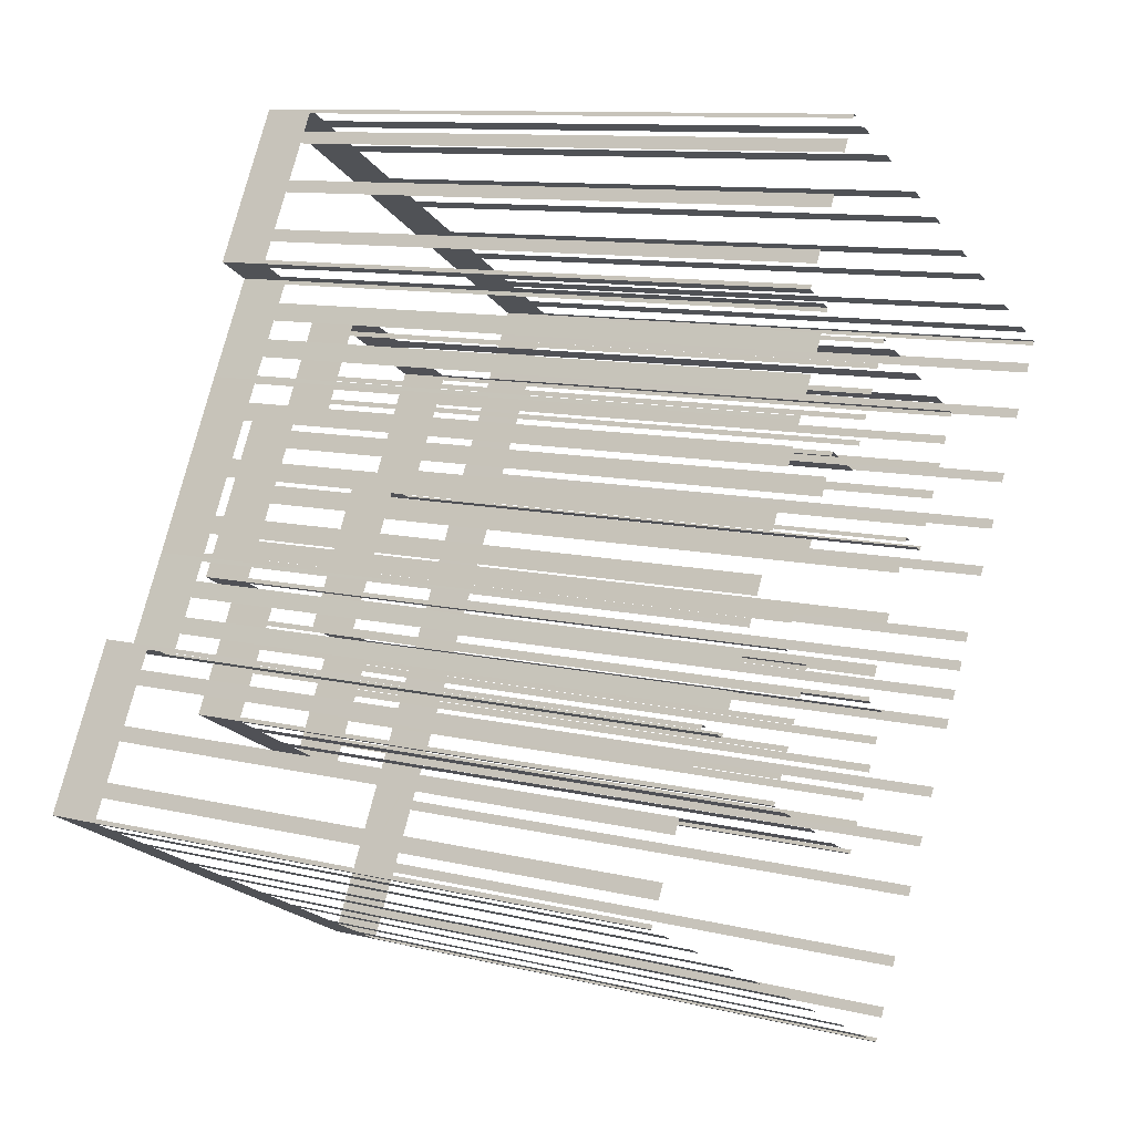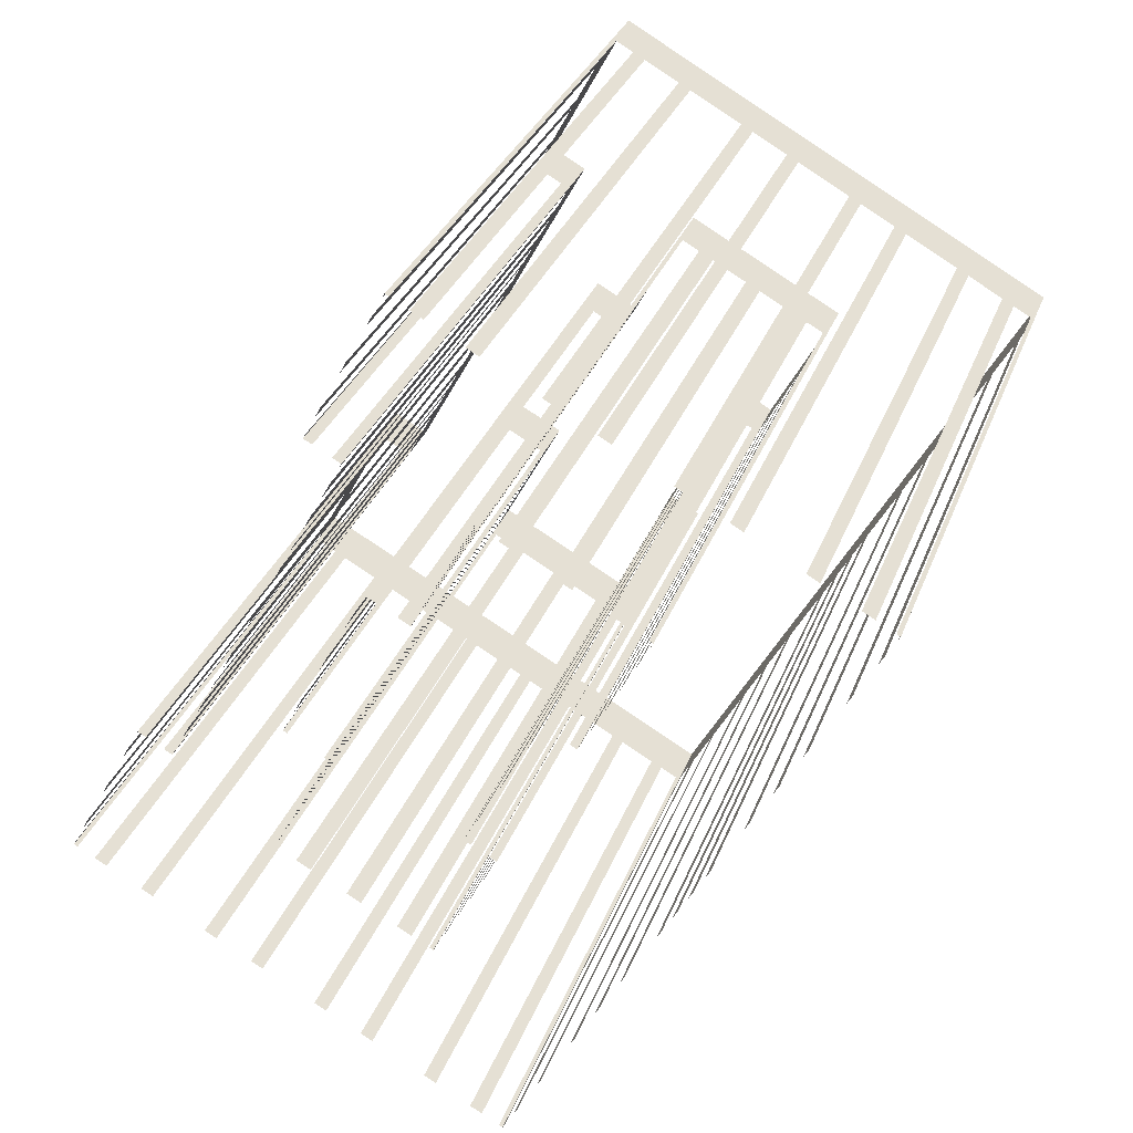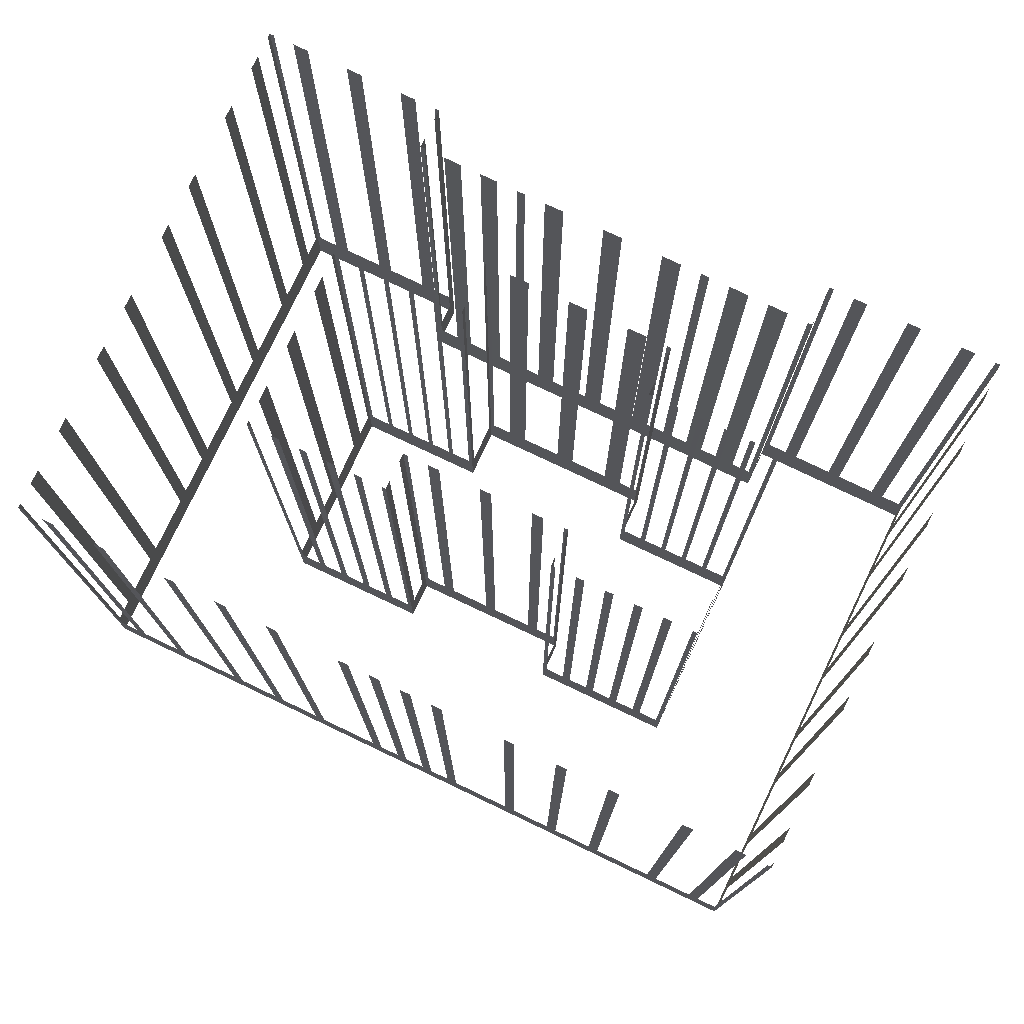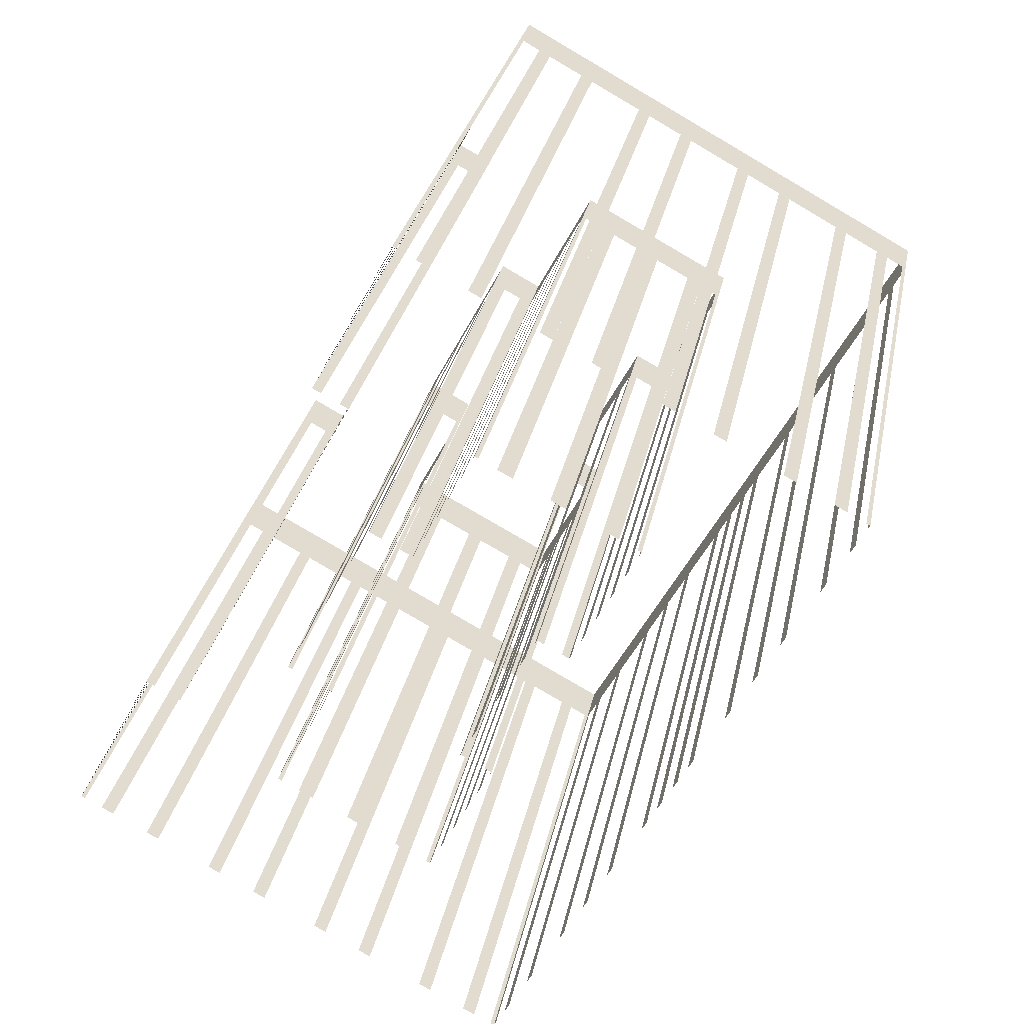
<metadata>
{"format":"obj","ext":"obj","renderer":"f3d","projection":"perspective","resolution":1024,"background":"white","views":[{"elev":10.5,"azim":-58.4,"up":"+Y"},{"elev":32.2,"azim":18.8,"up":"+Y"},{"elev":77.8,"azim":87.2,"up":"+Z"},{"elev":29.2,"azim":11.2,"up":"+Y"}]}
</metadata>
<code>
o geometryt000010000010000110010110000110000110100100010010st81_T
v 1171 -216 1012
v 1171 -216.2 1061
v 1171 -216 1061
v 1170 -215.2 1012
v 1171 -216.2 1008
v 1170 -215.2 1061
v 1169 -214.7 1061
v 1169 -214.7 1012
v 1166 -213.1 1012
v 1166 -213.1 1061
v 1165 -212.6 1061
v 1165 -212.6 1012
v 1160 -210.2 1012
v 1155 -207.2 1008
v 1160 -210.2 1061
v 1159 -209.7 1061
v 1159 -209.7 1012
v 1156 -208.1 1012
v 1156 -208.1 1061
v 1155 -207.6 1061
v 1155 -207.6 1012
v 1151 -205.2 1012
v 1151 -205.2 1061
v 1150 -204.7 1061
v 1150 -204.7 1012
v 1147 -203.1 1012
v 1147 -203.1 1061
v 1146 -202.6 1061
v 1146 -202.6 1012
v 1142 -200.2 1012
v 1135 -196.6 1008
v 1142 -200.2 1061
v 1141 -199.7 1061
v 1141 -199.7 1012
v 1138 -198.1 1012
v 1138 -198.1 1061
v 1137 -197.6 1061
v 1137 -197.6 1012
v 1135 -196.8 1012
v 1135 -196.8 1061
v 1135 -196.6 1061
v 1135 -196.3 1012
v 1135 -196.6 1061
v 1135 -196.3 1061
v 1136 -194.9 1012
v 1135 -196.6 1008
v 1136 -194.9 1061
v 1137 -193.8 1061
v 1137 -193.8 1012
v 1138 -190.8 1012
v 1138 -190.8 1061
v 1139 -189.7 1061
v 1139 -189.7 1012
v 1140 -186.8 1012
v 1142 -184 1008
v 1140 -186.8 1061
v 1141 -185.7 1061
v 1141 -185.7 1012
v 1142 -184.3 1012
v 1142 -184.3 1061
v 1142 -184 1061
v 1143 -184.3 1012
v 1142 -184 1061
v 1143 -184.3 1061
v 1144 -185.1 1012
v 1142 -184 1008
v 1144 -185.1 1061
v 1145 -185.5 1061
v 1145 -185.5 1008
v 1145 -185.2 1012
v 1145 -185.5 1061
v 1145 -185.2 1061
v 1146 -183.7 1012
v 1145 -185.5 1008
v 1146 -183.7 1061
v 1146 -182.5 1061
v 1146 -182.5 1012
v 1147 -181.1 1012
v 1147 -181.1 1061
v 1148 -179.8 1061
v 1148 -179.8 1012
v 1149 -178.1 1008
v 1149 -178.4 1012
v 1149 -178.4 1061
v 1149 -178.1 1061
v 1149 -177.8 1012
v 1149 -178.1 1061
v 1149 -177.8 1061
v 1150 -176.3 1012
v 1149 -178.1 1008
v 1150 -176.3 1061
v 1150 -175 1061
v 1150 -175 1012
v 1152 -172 1012
v 1152 -172 1061
v 1153 -170.7 1061
v 1153 -170.7 1012
v 1154 -167.7 1012
v 1156 -164.6 1008
v 1154 -167.7 1061
v 1155 -166.4 1061
v 1155 -166.4 1012
v 1156 -164.9 1012
v 1156 -164.9 1061
v 1156 -164.6 1061
v 1158 -183.2 1012
v 1158 -182.9 1061
v 1158 -183.2 1061
v 1157 -184.7 1012
v 1158 -182.9 1008
v 1157 -184.7 1061
v 1157 -185 1061
v 1157 -185 1012
v 1156 -186.5 1012
v 1156 -186.5 1061
v 1156 -186.9 1061
v 1156 -186.9 1012
v 1155 -188.3 1012
v 1153 -192.3 1008
v 1155 -188.3 1061
v 1155 -188.7 1061
v 1155 -188.7 1012
v 1154 -190.2 1012
v 1154 -190.2 1061
v 1154 -190.5 1061
v 1154 -190.5 1012
v 1153 -192 1012
v 1153 -192 1061
v 1153 -192.3 1061
v 1153 -192.5 1012
v 1153 -192.3 1061
v 1153 -192.5 1061
v 1155 -193.3 1012
v 1153 -192.3 1008
v 1155 -193.3 1061
v 1156 -193.9 1061
v 1156 -193.9 1012
v 1159 -195.4 1012
v 1159 -195.4 1061
v 1160 -196.1 1061
v 1160 -196.1 1012
v 1163 -197.6 1012
v 1166 -199.2 1008
v 1163 -197.6 1061
v 1164 -198.3 1061
v 1164 -198.3 1012
v 1165 -199.1 1012
v 1165 -199.1 1061
v 1166 -199.2 1061
v 1155 -181.2 1012
v 1154 -181 1061
v 1155 -181.2 1061
v 1158 -182.9 1008
v 1158 -182.7 1012
v 1154 -181 1008
v 1158 -182.7 1061
v 1158 -182.9 1061
v 1161 -167.8 1012
v 1161 -167.5 1061
v 1161 -167.8 1061
v 1161 -169.3 1012
v 1161 -167.5 1008
v 1161 -169.3 1061
v 1160 -170.6 1061
v 1160 -170.6 1012
v 1158 -173.6 1012
v 1158 -173.6 1061
v 1157 -174.9 1061
v 1157 -174.9 1012
v 1156 -177.9 1012
v 1154 -181 1008
v 1156 -177.9 1061
v 1155 -179.2 1061
v 1155 -179.2 1012
v 1154 -180.7 1012
v 1154 -180.7 1061
v 1154 -181 1061
v 1156 -164.3 1012
v 1156 -164.6 1061
v 1156 -164.3 1061
v 1157 -162.9 1012
v 1156 -164.6 1008
v 1157 -162.9 1061
v 1158 -161.5 1061
v 1158 -161.5 1012
v 1158 -160 1012
v 1158 -160 1061
v 1159 -158.7 1061
v 1159 -158.7 1012
v 1160 -156.9 1008
v 1160 -157.2 1012
v 1160 -157.2 1061
v 1160 -156.9 1061
v 1159 -156.5 1012
v 1160 -156.9 1061
v 1159 -156.5 1061
v 1158 -155.7 1012
v 1160 -156.9 1008
v 1158 -155.7 1061
v 1157 -155.4 1061
v 1157 -155.4 1008
v 1158 -155.1 1012
v 1157 -155.4 1061
v 1158 -155.1 1061
v 1158 -153.6 1012
v 1157 -155.4 1008
v 1158 -153.6 1061
v 1159 -152.7 1061
v 1159 -152.7 1012
v 1160 -149.8 1012
v 1160 -149.8 1061
v 1161 -148.8 1061
v 1161 -148.8 1012
v 1164 -143.2 1008
v 1162 -145.9 1012
v 1162 -145.9 1061
v 1163 -144.9 1061
v 1163 -144.9 1012
v 1164 -143.5 1012
v 1164 -143.5 1061
v 1164 -143.2 1061
v 1164 -168.8 1012
v 1165 -169.4 1061
v 1164 -168.8 1061
v 1162 -168.1 1012
v 1165 -169.4 1008
v 1162 -168.1 1061
v 1161 -167.5 1061
v 1161 -167.5 1008
v 1164 -143.3 1012
v 1164 -143.2 1061
v 1164 -143.3 1061
v 1166 -144.1 1012
v 1164 -143.2 1008
v 1166 -144.1 1061
v 1167 -144.7 1061
v 1167 -144.7 1012
v 1170 -146.2 1012
v 1170 -146.2 1061
v 1171 -146.8 1061
v 1171 -146.8 1012
v 1175 -149.1 1012
v 1175 -149.1 1061
v 1176 -149.7 1061
v 1176 -149.7 1012
v 1179 -151.2 1012
v 1179 -151.2 1061
v 1180 -151.8 1061
v 1180 -151.8 1012
v 1184 -154.1 1012
v 1184 -154.1 1061
v 1185 -154.7 1061
v 1185 -154.7 1012
v 1200 -162.7 1008
v 1188 -156.2 1012
v 1188 -156.2 1061
v 1189 -156.8 1061
v 1189 -156.8 1012
v 1193 -159.1 1012
v 1193 -159.1 1061
v 1194 -159.7 1061
v 1194 -159.7 1012
v 1197 -161.2 1012
v 1197 -161.2 1061
v 1198 -161.8 1061
v 1198 -161.8 1012
v 1200 -162.6 1012
v 1200 -162.6 1061
v 1200 -162.7 1061
v 1170 -160.3 1012
v 1170 -160 1061
v 1170 -160.3 1061
v 1169 -161.8 1012
v 1170 -160 1008
v 1169 -161.8 1061
v 1169 -162.1 1061
v 1169 -162.1 1012
v 1168 -163.6 1012
v 1168 -163.6 1061
v 1168 -164 1061
v 1168 -164 1012
v 1167 -165.4 1012
v 1165 -169.4 1008
v 1167 -165.4 1061
v 1167 -165.8 1061
v 1167 -165.8 1012
v 1166 -167.2 1012
v 1166 -167.2 1061
v 1166 -167.6 1061
v 1166 -167.6 1012
v 1165 -169.1 1012
v 1165 -169.1 1061
v 1165 -169.4 1061
v 1166 -198.9 1012
v 1166 -199.2 1061
v 1166 -198.9 1061
v 1167 -197.4 1012
v 1166 -199.2 1008
v 1167 -197.4 1061
v 1167 -196.9 1061
v 1167 -196.9 1012
v 1168 -195.4 1012
v 1168 -195.4 1061
v 1168 -194.9 1061
v 1168 -194.9 1012
v 1169 -193.4 1012
v 1169 -193.4 1061
v 1169 -192.9 1061
v 1169 -192.9 1012
v 1171 -189.1 1008
v 1170 -191.4 1012
v 1170 -191.4 1061
v 1170 -190.9 1061
v 1170 -190.9 1012
v 1171 -189.4 1012
v 1171 -189.4 1061
v 1171 -189.1 1061
v 1169 -187.4 1012
v 1169 -187.7 1061
v 1169 -187.4 1061
v 1170 -186 1012
v 1169 -187.7 1008
v 1170 -186 1061
v 1170 -185.2 1061
v 1170 -185.2 1012
v 1172 -182.2 1012
v 1172 -182.2 1061
v 1172 -181.4 1061
v 1172 -181.4 1012
v 1174 -178.5 1012
v 1175 -175.9 1008
v 1174 -178.5 1061
v 1174 -177.7 1061
v 1174 -177.7 1012
v 1175 -176.2 1012
v 1175 -176.2 1061
v 1175 -175.9 1061
v 1171 -188.8 1012
v 1171 -189.1 1061
v 1171 -188.8 1061
v 1169 -187.7 1008
v 1169 -188.1 1012
v 1171 -189.1 1008
v 1169 -188.1 1061
v 1169 -187.7 1061
v 1183 -166.8 1012
v 1183 -167 1061
v 1183 -166.8 1061
v 1181 -166 1012
v 1183 -167 1008
v 1181 -166 1061
v 1180 -165.4 1061
v 1180 -165.4 1012
v 1177 -163.8 1012
v 1177 -163.8 1061
v 1176 -163.1 1061
v 1176 -163.1 1012
v 1170 -160 1008
v 1173 -161.6 1012
v 1173 -161.6 1061
v 1172 -160.9 1061
v 1172 -160.9 1012
v 1170 -160.1 1012
v 1170 -160.1 1061
v 1170 -160 1061
v 1200 -163 1012
v 1200 -162.7 1061
v 1200 -163 1061
v 1199 -164.5 1012
v 1200 -162.7 1008
v 1199 -164.5 1061
v 1199 -165.2 1061
v 1199 -165.2 1012
v 1197 -168.1 1012
v 1197 -168.1 1061
v 1197 -168.9 1061
v 1197 -168.9 1012
v 1194 -173.3 1012
v 1194 -173.3 1061
v 1194 -174 1061
v 1194 -174 1012
v 1192 -176.9 1012
v 1192 -176.9 1061
v 1192 -177.7 1061
v 1192 -177.7 1012
v 1190 -180.6 1012
v 1190 -180.6 1061
v 1190 -181.4 1061
v 1190 -181.4 1012
v 1188 -185.7 1012
v 1188 -185.7 1061
v 1187 -186.5 1061
v 1187 -186.5 1012
v 1187 -188 1012
v 1187 -188 1061
v 1186 -188.7 1061
v 1186 -188.7 1012
v 1185 -190.2 1012
v 1171 -216.2 1008
v 1185 -190.2 1061
v 1185 -190.9 1061
v 1185 -190.9 1012
v 1184 -192.4 1012
v 1184 -192.4 1061
v 1184 -193.1 1061
v 1184 -193.1 1012
v 1181 -197.5 1012
v 1181 -197.5 1061
v 1181 -198.3 1061
v 1181 -198.3 1012
v 1179 -201.2 1012
v 1179 -201.2 1061
v 1179 -201.9 1061
v 1179 -201.9 1012
v 1177 -204.8 1012
v 1177 -204.8 1061
v 1177 -205.6 1061
v 1177 -205.6 1012
v 1175 -210 1012
v 1175 -210 1061
v 1174 -210.7 1061
v 1174 -210.7 1012
v 1173 -213.6 1012
v 1173 -213.6 1061
v 1172 -214.4 1061
v 1172 -214.4 1012
v 1171 -215.9 1012
v 1171 -215.9 1061
v 1171 -216.2 1061
v 1175 -176.2 1012
v 1175 -175.9 1061
v 1175 -176.2 1061
v 1177 -177 1012
v 1175 -175.9 1008
v 1177 -177 1061
v 1177 -177.3 1061
v 1177 -177.3 1008
v 1178 -177 1012
v 1177 -177.3 1061
v 1178 -177 1061
v 1178 -175.5 1012
v 1177 -177.3 1008
v 1178 -175.5 1061
v 1179 -174.9 1061
v 1179 -174.9 1012
v 1180 -173.5 1012
v 1180 -173.5 1061
v 1180 -172.9 1061
v 1180 -172.9 1012
v 1181 -171.4 1012
v 1181 -171.4 1061
v 1181 -170.8 1061
v 1181 -170.8 1012
v 1183 -167 1008
v 1182 -169.3 1012
v 1182 -169.3 1061
v 1182 -168.7 1061
v 1182 -168.7 1012
v 1183 -167.3 1012
v 1183 -167.3 1061
v 1183 -167 1061
f 1 2 3
f 4 5 1
f 2 1 5
f 6 7 4
f 7 8 4
f 4 8 5
f 8 9 5
f 10 11 9
f 11 12 9
f 5 9 12
f 12 13 14
f 5 12 14
f 15 16 13
f 16 17 13
f 13 17 14
f 17 18 14
f 19 20 18
f 20 21 18
f 18 21 14
f 21 22 14
f 23 24 22
f 24 25 22
f 22 25 14
f 25 26 14
f 26 29 14
f 30 31 29
f 29 31 14
f 32 33 30
f 33 34 30
f 34 31 30
f 35 31 34
f 36 37 35
f 37 38 35
f 38 31 35
f 39 31 38
f 40 41 39
f 41 31 39
f 42 43 44
f 45 46 42
f 43 42 46
f 47 48 45
f 48 49 45
f 49 46 45
f 49 50 46
f 51 52 50
f 52 53 50
f 50 53 46
f 54 55 53
f 53 55 46
f 56 57 54
f 57 58 54
f 58 55 54
f 59 55 58
f 60 61 59
f 61 55 59
f 62 63 64
f 65 66 62
f 63 62 66
f 67 68 65
f 68 69 65
f 70 71 72
f 73 74 70
f 71 70 74
f 75 76 73
f 76 77 73
f 77 74 73
f 77 78 74
f 79 80 78
f 80 81 78
f 81 82 78
f 78 82 74
f 83 82 81
f 84 85 83
f 85 82 83
f 86 87 88
f 89 90 86
f 87 86 90
f 91 92 89
f 92 93 89
f 93 90 89
f 93 94 90
f 95 96 94
f 96 97 94
f 94 97 90
f 98 99 97
f 97 99 90
f 100 101 98
f 101 102 98
f 102 99 98
f 103 99 102
f 104 105 103
f 105 99 103
f 106 107 108
f 109 110 106
f 107 106 110
f 111 112 109
f 112 113 109
f 113 110 109
f 113 114 110
f 115 116 114
f 116 117 114
f 114 117 110
f 118 119 117
f 117 119 110
f 120 121 118
f 121 122 118
f 122 119 118
f 123 119 122
f 124 125 123
f 125 126 123
f 126 119 123
f 127 119 126
f 128 129 127
f 129 119 127
f 130 131 132
f 131 130 134
f 135 136 133
f 136 137 133
f 137 134 133
f 137 138 134
f 139 140 138
f 140 141 138
f 138 141 134
f 142 143 141
f 141 143 134
f 144 145 142
f 145 146 142
f 146 143 142
f 147 143 146
f 149 143 147
f 150 151 152
f 153 150 154
f 153 155 150
f 151 150 155
f 156 157 154
f 157 153 154
f 158 159 160
f 161 162 158
f 159 158 162
f 163 164 161
f 164 165 161
f 165 162 161
f 166 169 162
f 170 171 169
f 169 171 162
f 172 173 170
f 173 174 170
f 174 171 170
f 175 171 174
f 176 177 175
f 177 171 175
f 178 179 180
f 181 182 178
f 179 178 182
f 183 184 181
f 184 185 181
f 185 182 181
f 185 186 182
f 187 188 186
f 188 189 186
f 189 190 186
f 186 190 182
f 191 190 189
f 192 193 191
f 193 190 191
f 194 195 196
f 197 198 194
f 195 194 198
f 199 200 197
f 200 201 197
f 201 198 197
f 202 203 204
f 205 206 202
f 203 202 206
f 207 208 205
f 208 209 205
f 209 206 205
f 209 210 206
f 211 212 210
f 212 213 210
f 213 214 210
f 210 214 206
f 215 214 213
f 216 217 215
f 217 218 215
f 218 214 215
f 219 214 218
f 220 221 219
f 221 214 219
f 222 223 224
f 225 226 222
f 223 222 226
f 227 228 225
f 228 229 225
f 229 226 225
f 230 231 232
f 233 234 230
f 231 230 234
f 235 236 233
f 236 237 233
f 237 234 233
f 237 238 234
f 239 240 238
f 240 241 238
f 238 241 234
f 241 242 234
f 243 244 242
f 244 245 242
f 242 245 234
f 245 246 234
f 247 248 246
f 248 249 246
f 246 249 234
f 249 250 234
f 251 252 250
f 252 253 250
f 253 254 250
f 250 254 234
f 255 254 253
f 256 257 255
f 257 258 255
f 258 254 255
f 259 254 258
f 260 261 259
f 261 262 259
f 262 254 259
f 263 254 262
f 264 265 263
f 265 266 263
f 266 254 263
f 267 254 266
f 268 269 267
f 269 254 267
f 273 274 270
f 271 270 274
f 275 276 273
f 276 277 273
f 277 274 273
f 277 278 274
f 279 280 278
f 280 281 278
f 284 285 282
f 285 286 282
f 286 283 282
f 292 293 291
f 294 295 296
f 297 298 294
f 295 294 298
f 299 300 297
f 300 301 297
f 301 298 297
f 301 302 298
f 303 304 302
f 304 305 302
f 302 305 298
f 305 306 298
f 307 308 306
f 308 309 306
f 309 310 306
f 306 310 298
f 311 310 309
f 312 313 311
f 313 314 311
f 314 310 311
f 315 310 314
f 316 317 315
f 317 310 315
f 318 319 320
f 321 322 318
f 319 318 322
f 325 322 321
f 325 326 322
f 327 328 326
f 328 329 326
f 326 329 322
f 330 331 329
f 329 331 322
f 332 333 330
f 333 334 330
f 335 331 334
f 337 331 335
f 338 339 340
f 341 338 342
f 341 343 338
f 339 338 343
f 344 345 342
f 345 341 342
f 346 347 348
f 349 350 346
f 347 346 350
f 351 352 349
f 352 353 349
f 353 350 349
f 353 354 350
f 355 356 354
f 356 357 354
f 357 358 354
f 354 358 350
f 359 358 357
f 360 361 359
f 361 362 359
f 362 358 359
f 363 358 362
f 364 365 363
f 365 358 363
f 366 367 368
f 369 370 366
f 367 366 370
f 371 372 369
f 372 373 369
f 373 370 369
f 373 374 370
f 375 376 374
f 376 377 374
f 374 377 370
f 377 378 370
f 379 380 378
f 380 381 378
f 378 381 370
f 381 382 370
f 383 384 382
f 384 385 382
f 382 385 370
f 385 386 370
f 387 388 386
f 388 389 386
f 389 390 370
f 391 392 390
f 392 393 390
f 390 393 370
f 393 394 370
f 395 396 394
f 396 397 394
f 394 397 370
f 398 399 397
f 397 399 370
f 400 401 398
f 401 402 398
f 402 399 398
f 403 399 402
f 404 405 403
f 405 406 403
f 406 399 403
f 407 399 406
f 408 409 407
f 409 410 407
f 410 399 407
f 411 399 410
f 412 413 411
f 413 414 411
f 414 399 411
f 415 399 414
f 416 417 415
f 417 418 415
f 418 399 415
f 419 399 418
f 420 421 419
f 421 422 419
f 422 399 419
f 423 399 422
f 424 425 423
f 425 426 423
f 426 399 423
f 427 399 426
f 428 429 427
f 429 399 427
f 430 431 432
f 433 434 430
f 431 430 434
f 435 436 433
f 436 437 433
f 437 434 433
f 438 439 440
f 441 442 438
f 439 438 442
f 443 444 441
f 444 445 441
f 445 442 441
f 445 446 442
f 447 448 446
f 448 449 446
f 446 449 442
f 449 450 442
f 451 452 450
f 452 453 450
f 453 454 450
f 450 454 442
f 455 454 453
f 456 457 455
f 457 458 455
f 458 454 455
f 459 454 458
f 460 461 459
f 461 454 459
f 27 28 26
f 28 29 26
f 69 66 65
f 133 134 130
f 148 149 147
f 165 166 162
f 167 168 166
f 168 169 166
f 270 271 272
f 278 281 274
f 282 283 281
f 281 283 274
f 287 283 286
f 288 289 287
f 289 290 287
f 290 283 287
f 291 283 290
f 293 283 291
f 323 324 321
f 324 325 321
f 334 331 330
f 336 337 335
f 386 389 370

</code>
